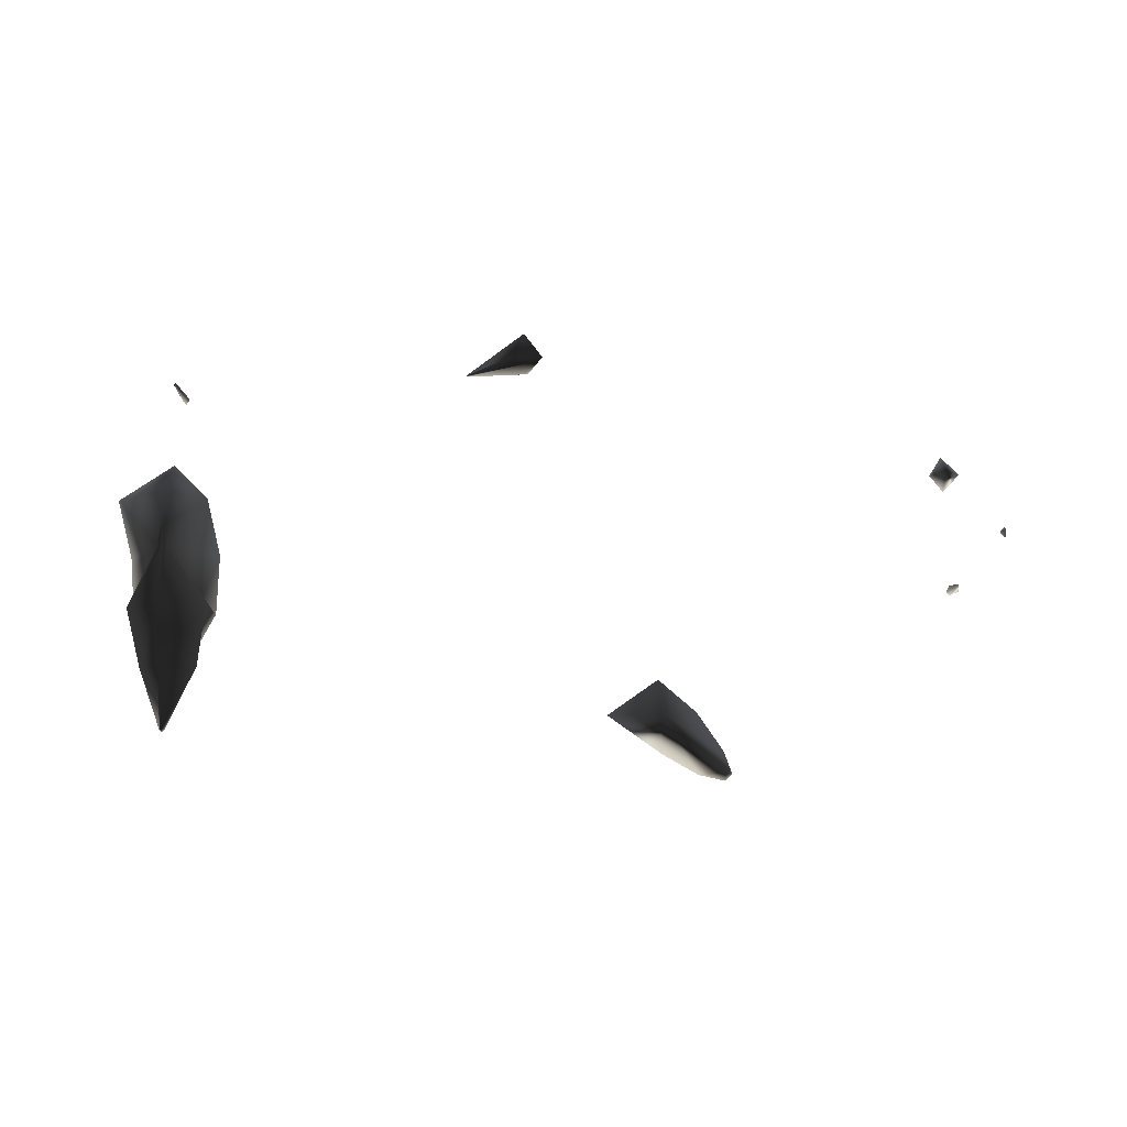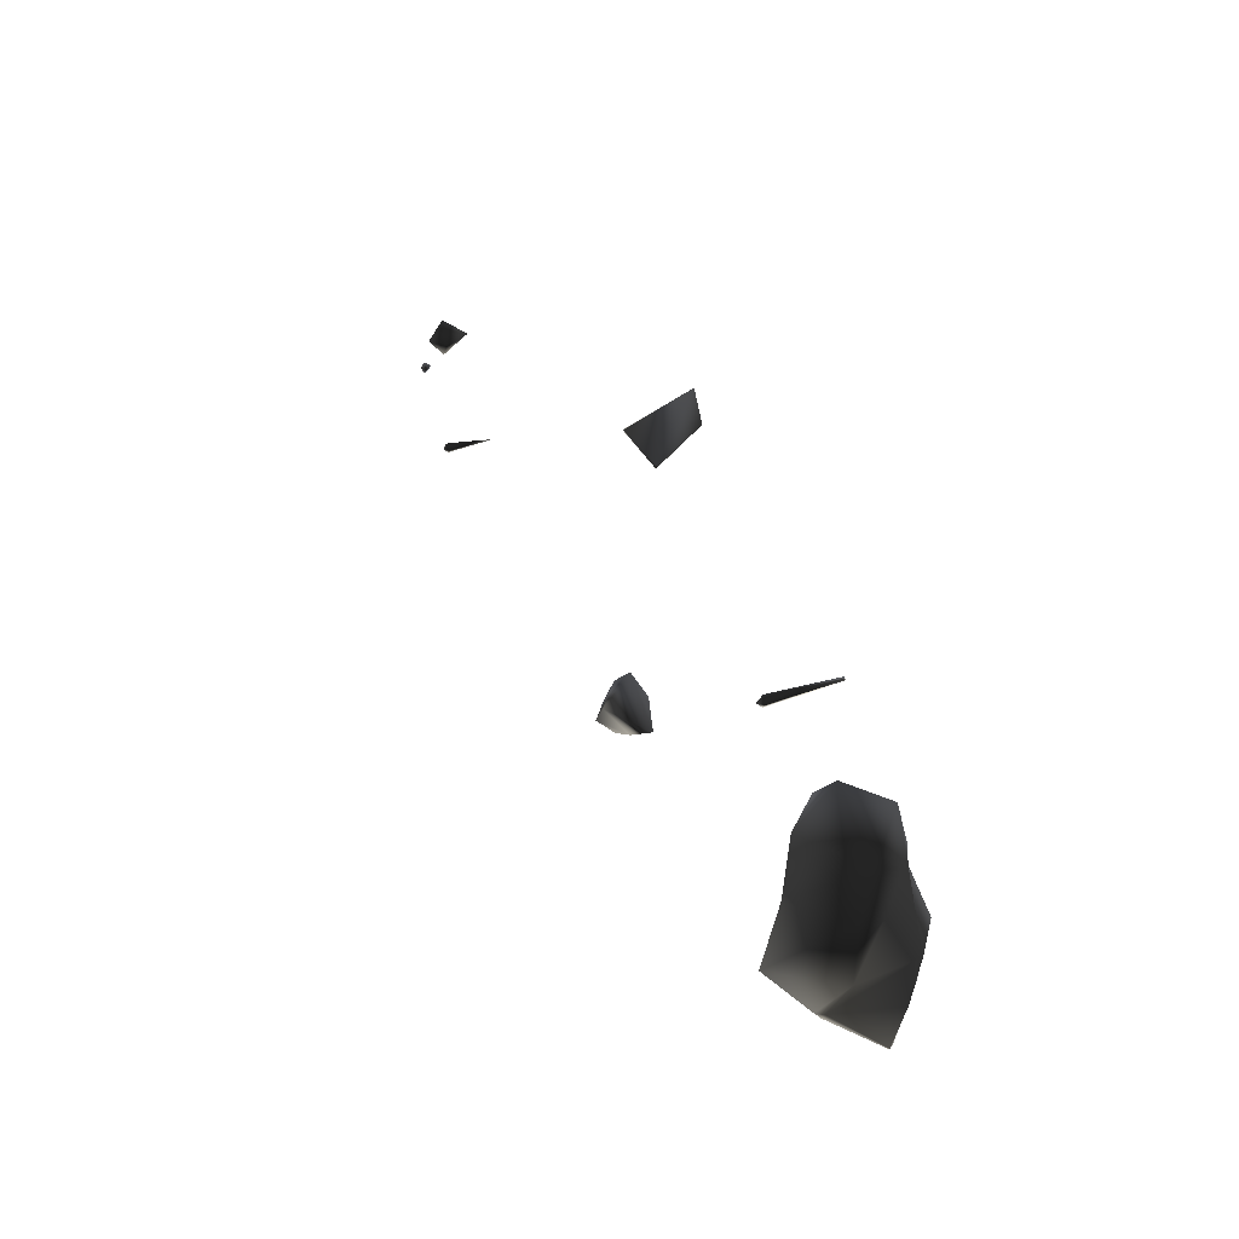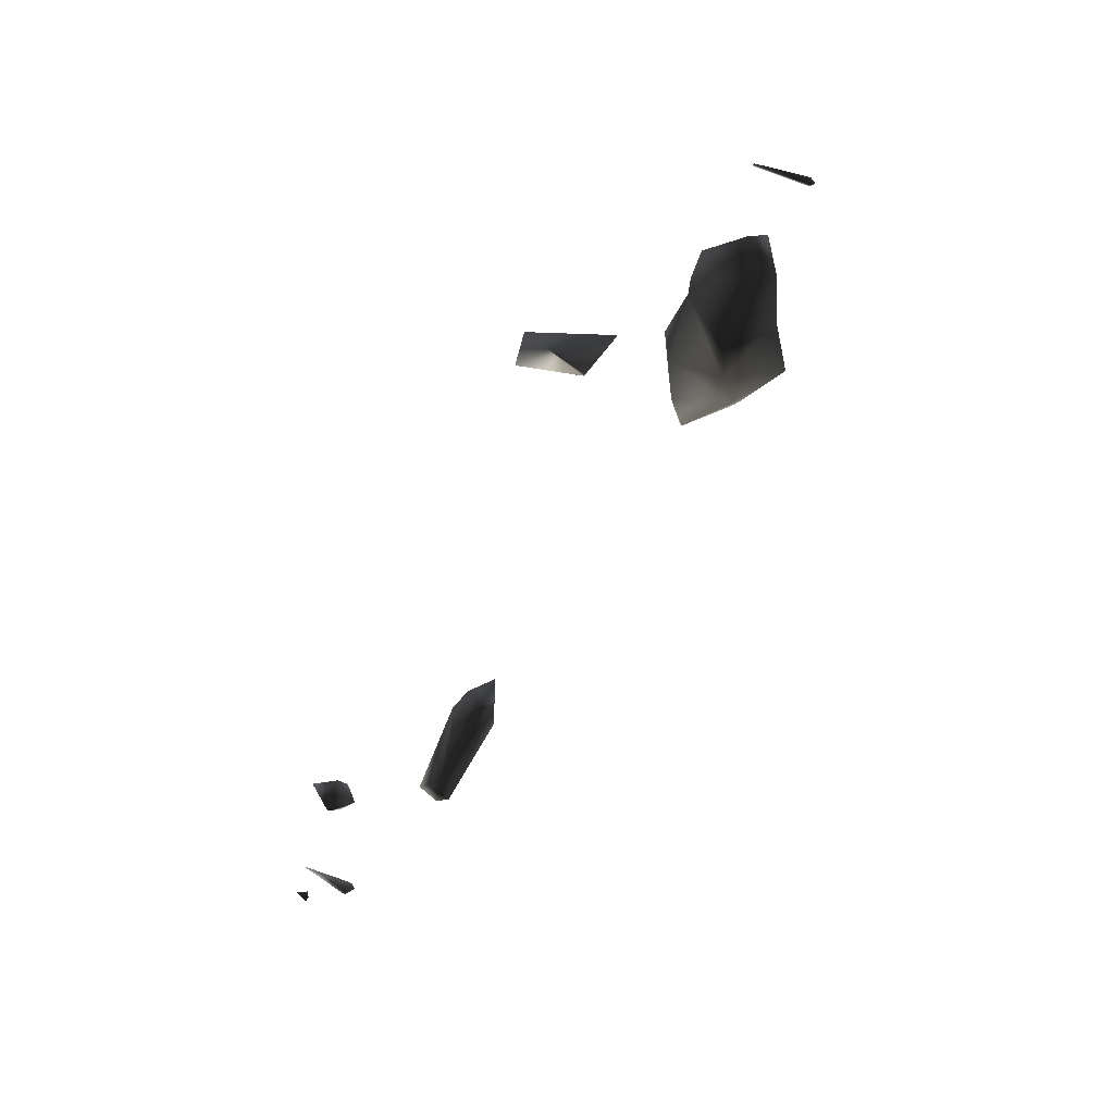
<metadata>
{"format":"obj","ext":"obj","renderer":"f3d","projection":"perspective","resolution":1024,"background":"white","views":[{"elev":79.6,"azim":-1.8,"up":"+Z"},{"elev":34.4,"azim":-113.8,"up":"+Y"},{"elev":44.8,"azim":117.8,"up":"+Y"}]}
</metadata>
<code>
v 8.961 10 13
v 9 10 12.95
v 9 9.95 13
v 9 10 13.06
v 8.926 11 12
v 9 11 11.89
v 9 10.87 12
v 8.637 11 13
v 9 11 13.32
v 8.325 12 12
v 9 12 11.1
v 8.42 12 13
v 9 12 13.45
v 8.277 13 12
v 9 13 11.35
v 8.911 13 13
v 9 13 13.04
v 8.054 14 12
v 9 14 11.43
v 9 14 12.82
v 9 13.35 13
v 9 14.58 12
v 8.932 16 11
v 9 16 10.91
v 9 15.91 11
v 9 15.98 12
v 8.978 16 12
v 9 16 12.01
v 9 16.09 11
v 9 16.04 12
v 9.05 10 13
v 9.122 11 12
v 9.56 11 13
v 9.699 12 12
v 9.711 12 13
v 9.768 13 12
v 9.068 13 13
v 9.554 14 12
v 9.062 16 11
v 9.008 16 12
v 13.98 16 12
v 14 16 11.98
v 14 15.98 12
v 14 16 12.03
v 14 16.02 12
v 15 16 12
v 15 16 12
v 15 15.89 13
v 14.74 16 13
v 15 16 13.08
v 15 16.01 12
v 15 16.41 13
v 15.04 16 12
v 15.29 16 13
v 16.16 10 13
v 17 10 12.55
v 17 9.36 13
v 17 10 13.31
v 17 10.55 13
v 17.58 9 13
v 18 9 12.85
v 18 8.893 13
v 18 9 13.4
v 17.6 10 13
v 18 9.375 13
v 18.13 9 13
v 21.94 12 12
v 22 12 11.92
v 22 11.94 12
v 22 12 12.75
v 22 12.11 12
v 21.79 14 12
v 22 14 11.76
v 22 13.71 12
v 22 14 12.41
v 22 14.31 12
v 22.15 12 12
v 23 12.88 12
v 22.91 13 12
v 23 13 11.94
v 23 13 12.12
v 22.29 14 12
v 23 13.09 12
v 23.03 13 12
f 3 2 1
f 1 4 3
f 7 6 5
f 7 5 2
f 5 1 2
f 5 8 1
f 4 1 9
f 9 1 8
f 5 6 10
f 10 6 11
f 5 12 8
f 5 10 12
f 9 8 13
f 13 8 12
f 10 11 14
f 14 11 15
f 10 16 12
f 10 14 16
f 13 12 17
f 17 12 16
f 14 15 18
f 18 15 19
f 21 16 20
f 16 18 20
f 16 14 18
f 16 21 17
f 19 22 18
f 18 22 20
f 25 24 23
f 27 26 23
f 23 26 25
f 27 28 26
f 24 29 23
f 23 29 27
f 27 29 30
f 27 30 28
f 31 2 3
f 4 31 3
f 32 6 7
f 2 31 7
f 31 32 7
f 31 33 32
f 9 33 4
f 4 33 31
f 34 11 32
f 32 11 6
f 35 32 33
f 34 32 35
f 13 35 9
f 9 35 33
f 36 15 34
f 34 15 11
f 37 34 35
f 36 34 37
f 17 37 13
f 13 37 35
f 38 19 36
f 36 19 15
f 20 38 21
f 38 37 21
f 38 36 37
f 21 37 17
f 38 22 19
f 22 38 20
f 39 24 25
f 26 40 25
f 25 40 39
f 28 40 26
f 39 29 24
f 29 39 30
f 30 39 40
f 30 40 28
f 43 42 41
f 41 44 43
f 42 45 41
f 41 45 44
f 47 46 43
f 43 46 42
f 49 48 44
f 48 43 44
f 48 47 43
f 49 50 48
f 46 51 42
f 42 51 45
f 44 45 49
f 45 52 49
f 45 51 52
f 49 52 50
f 53 46 47
f 48 54 47
f 47 54 53
f 50 54 48
f 53 51 46
f 51 53 52
f 52 53 54
f 52 54 50
f 57 56 55
f 55 58 57
f 56 59 55
f 55 59 58
f 62 61 60
f 60 63 62
f 65 64 61
f 64 56 61
f 57 60 61
f 57 61 56
f 64 65 58
f 65 63 58
f 60 57 58
f 60 58 63
f 64 59 56
f 59 64 58
f 66 61 62
f 63 66 62
f 66 65 61
f 65 66 63
f 69 68 67
f 67 70 69
f 68 71 67
f 67 71 70
f 74 73 72
f 72 75 74
f 73 76 72
f 72 76 75
f 77 68 69
f 70 77 69
f 71 68 77
f 80 79 78
f 77 70 71
f 81 78 79
f 82 73 74
f 80 83 79
f 83 81 79
f 75 82 74
f 82 76 73
f 76 82 75
f 84 80 78
f 81 84 78
f 84 83 80
f 83 84 81

</code>
